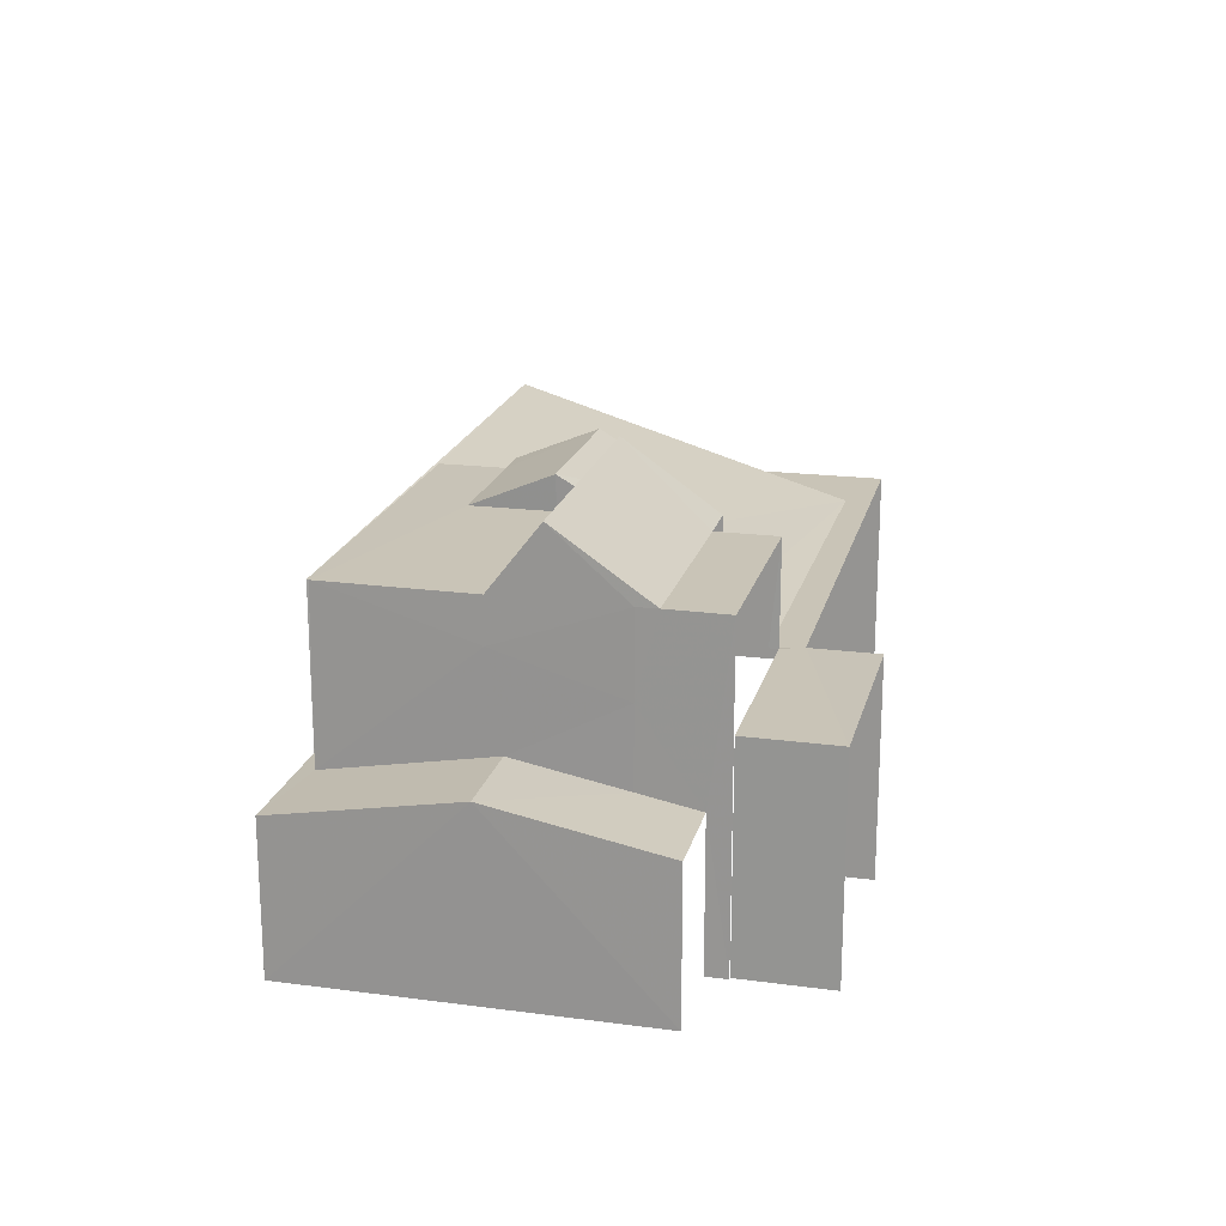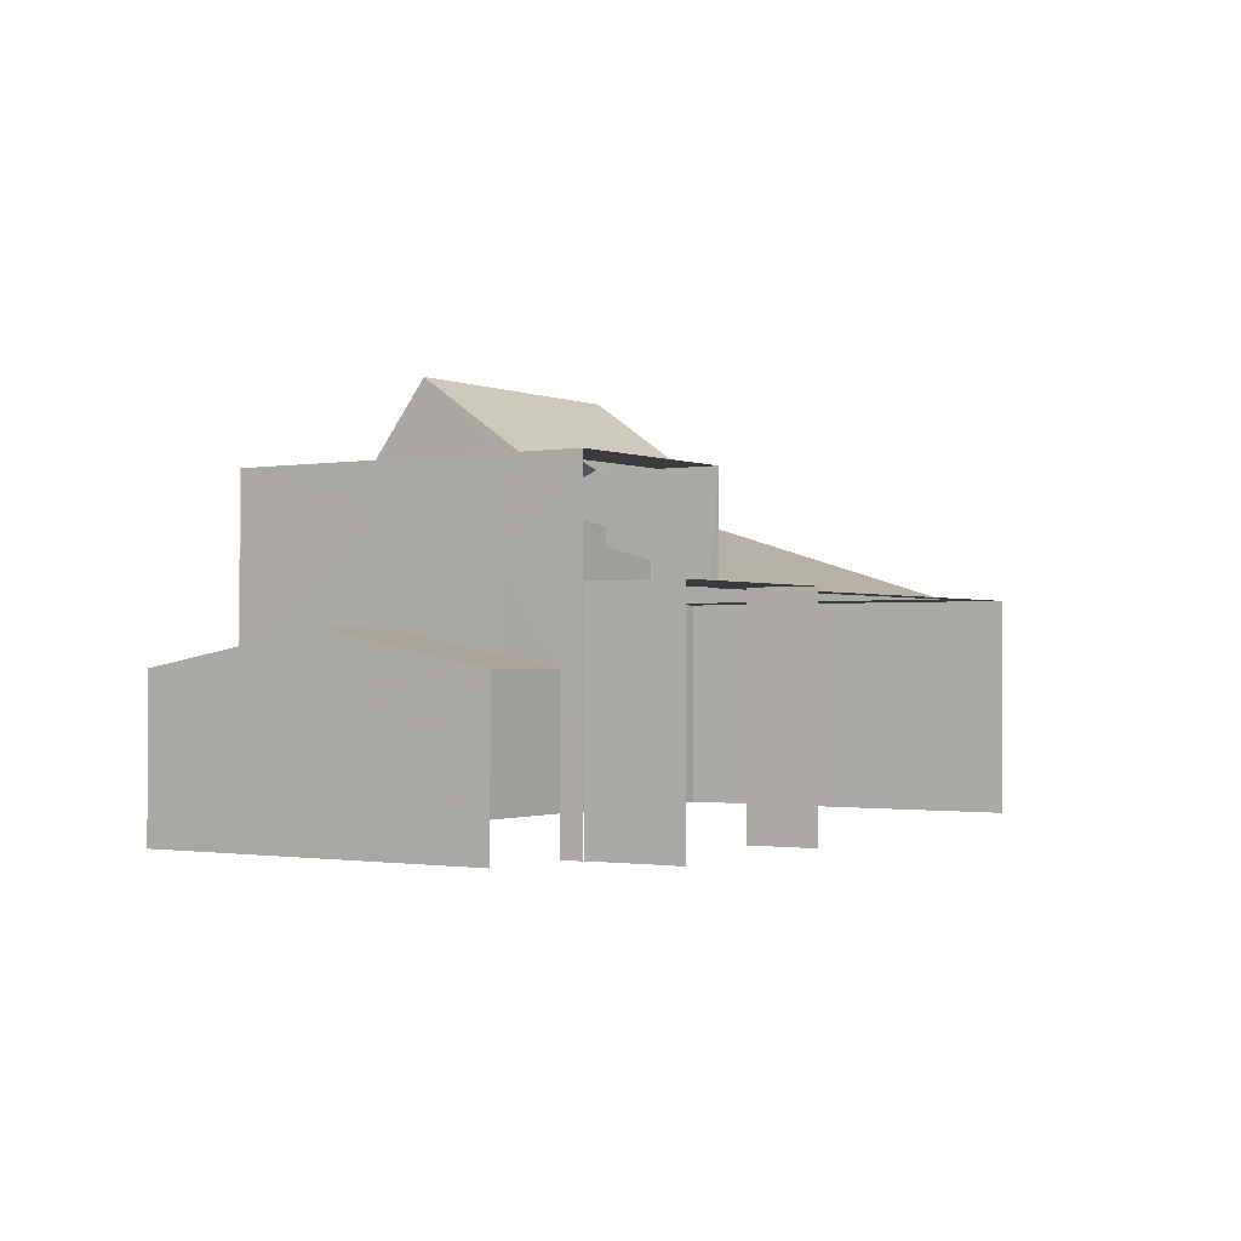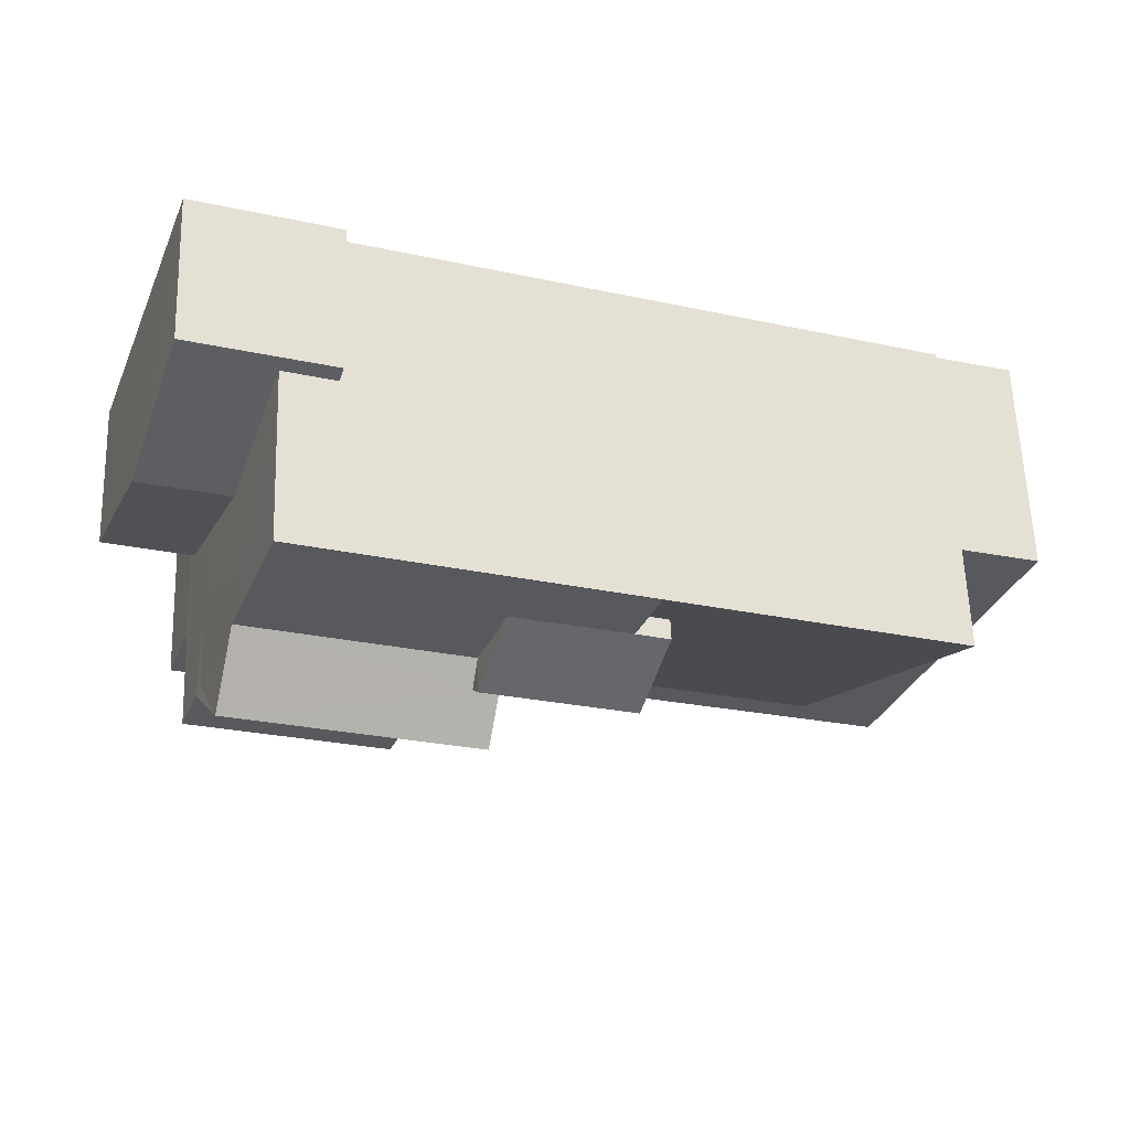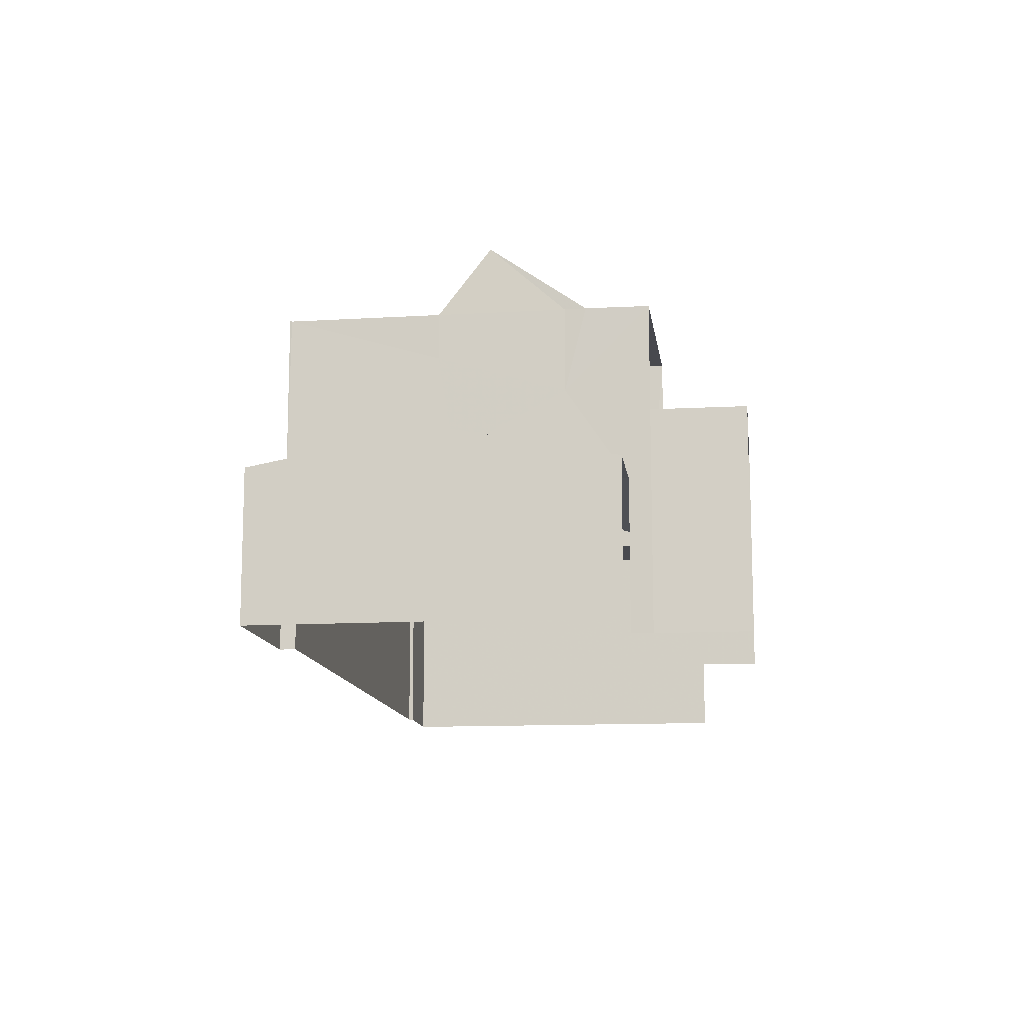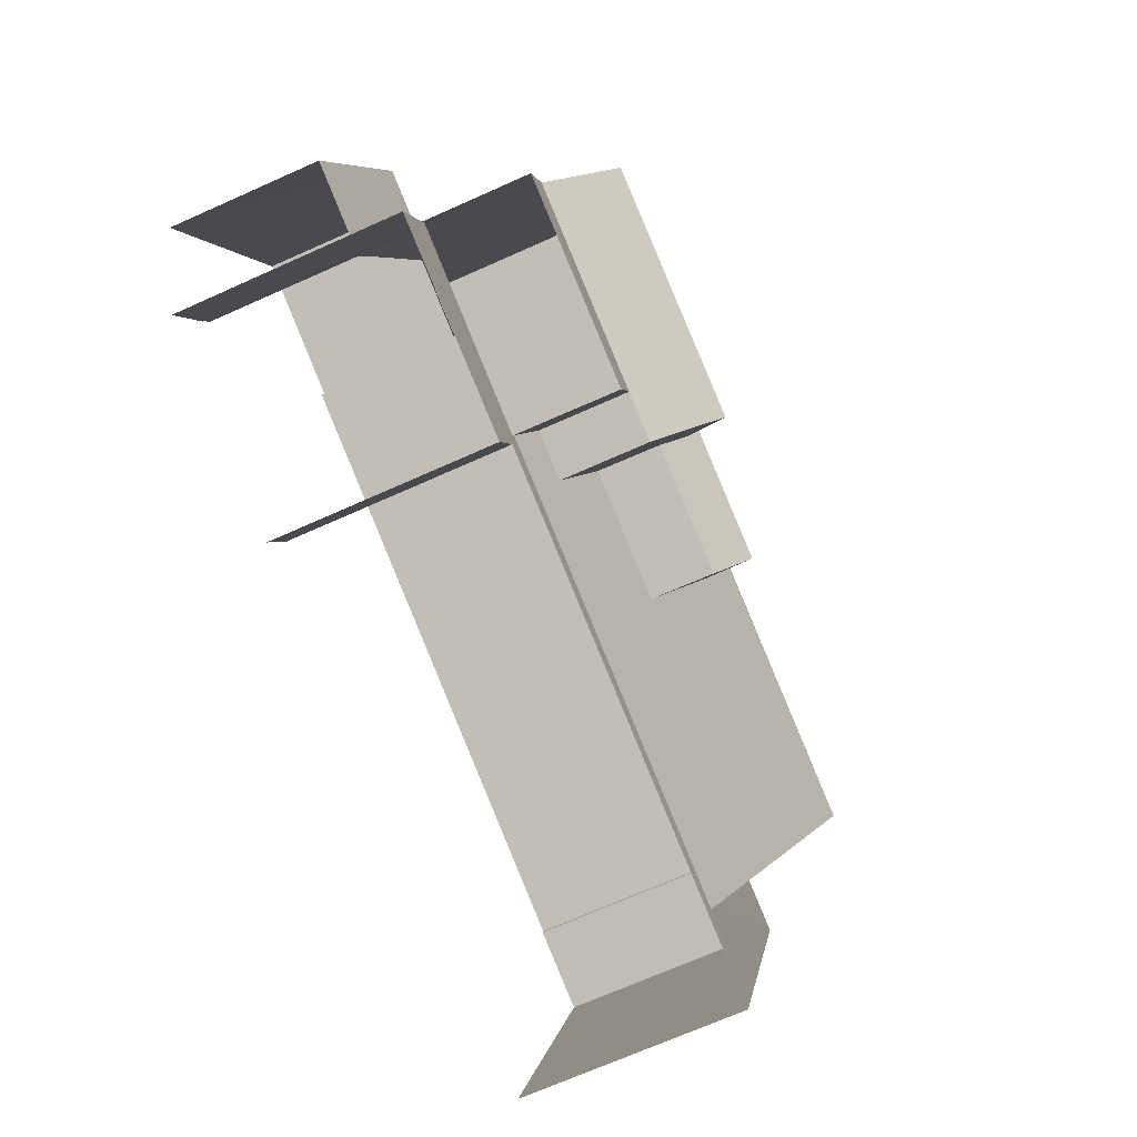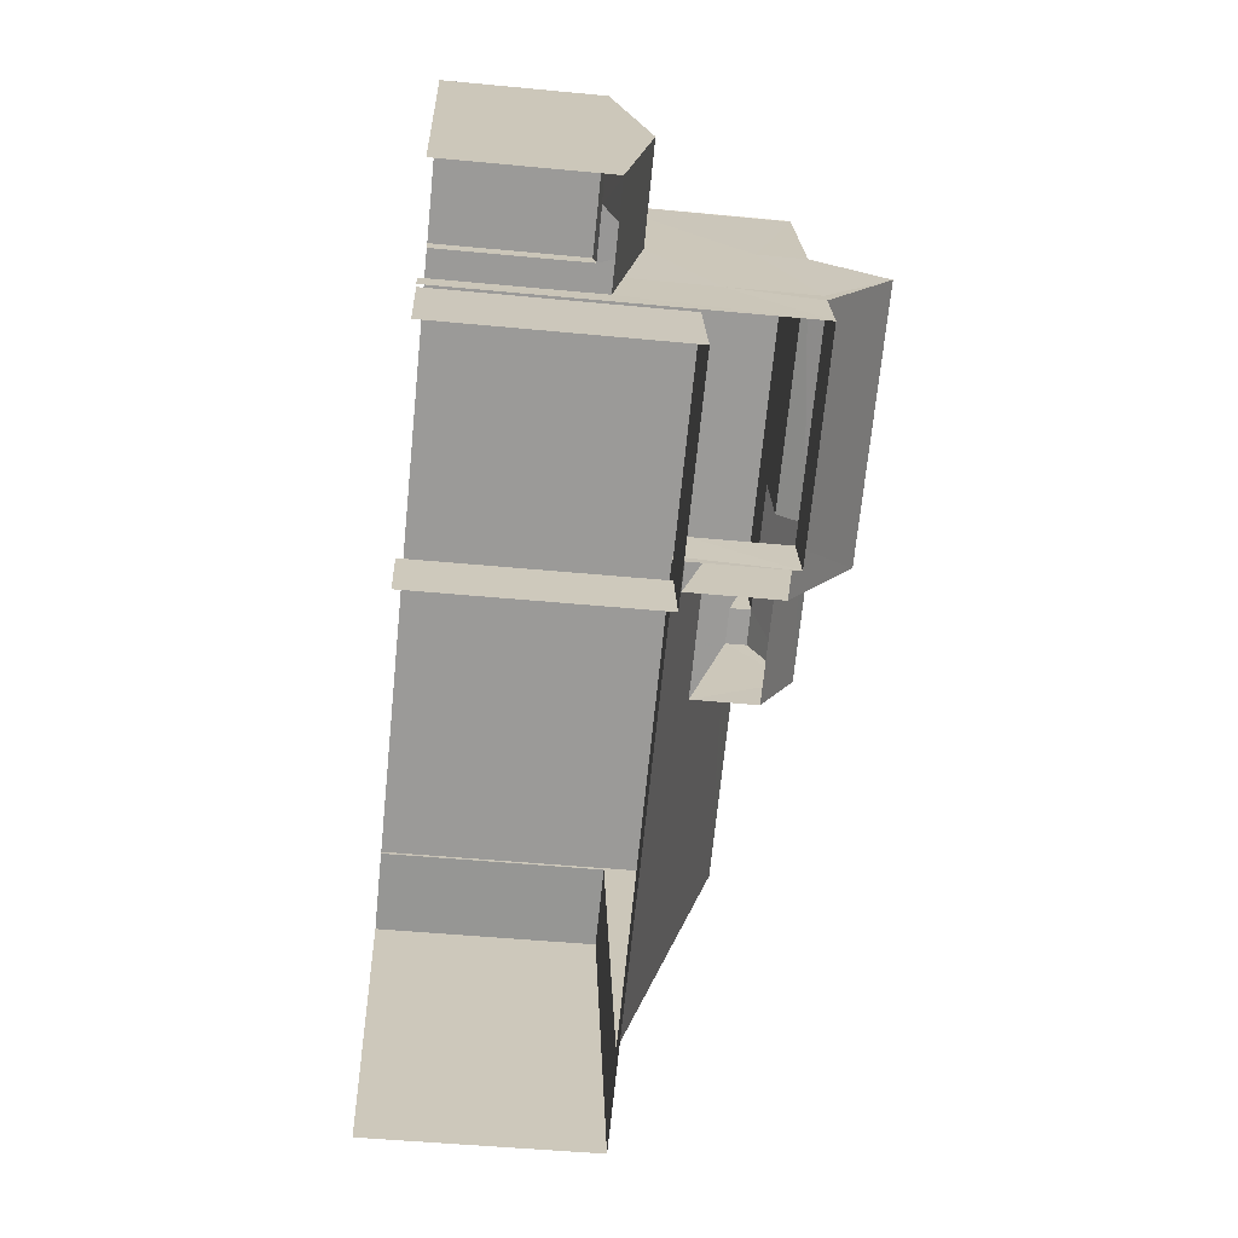
<metadata>
{"format":"obj","ext":"obj","renderer":"f3d","projection":"perspective","resolution":1024,"background":"white","views":[{"elev":19.9,"azim":-96.1,"up":"+Z"},{"elev":-1.0,"azim":-76.5,"up":"+Z"},{"elev":60.2,"azim":-1.9,"up":"+Y"},{"elev":-12.6,"azim":-102.1,"up":"+Z"},{"elev":-70.4,"azim":-65.9,"up":"+Y"},{"elev":-49.2,"azim":-96.1,"up":"+Y"}]}
</metadata>
<code>
v -2.247e+05 -1.281e+05 13.58
v -2.247e+05 -1.281e+05 13.58
v -2.247e+05 -1.281e+05 13.58
v -2.247e+05 -1.281e+05 13.58
v -2.247e+05 -1.281e+05 13.58
v -2.247e+05 -1.281e+05 13.58
v -2.247e+05 -1.281e+05 13.58
v -2.247e+05 -1.281e+05 13.58
v -2.247e+05 -1.281e+05 13.58
v -2.247e+05 -1.281e+05 13.58
v -2.247e+05 -1.281e+05 13.58
v -2.247e+05 -1.281e+05 13.58
v -2.247e+05 -1.281e+05 13.58
v -2.247e+05 -1.281e+05 13.58
v -2.247e+05 -1.281e+05 20.88
v -2.247e+05 -1.281e+05 20.88
v -2.247e+05 -1.281e+05 19.65
v -2.247e+05 -1.281e+05 19.65
v -2.247e+05 -1.281e+05 19.65
v -2.247e+05 -1.281e+05 20.3
v -2.247e+05 -1.281e+05 20.1
v -2.247e+05 -1.281e+05 20.1
v -2.247e+05 -1.281e+05 20.3
v -2.247e+05 -1.281e+05 19.65
v -2.247e+05 -1.281e+05 19.65
v -2.247e+05 -1.281e+05 17.98
v -2.247e+05 -1.281e+05 17.69
v -2.247e+05 -1.281e+05 17.98
v -2.247e+05 -1.281e+05 19.65
v -2.247e+05 -1.281e+05 19.65
v -2.247e+05 -1.281e+05 19.66
v -2.247e+05 -1.281e+05 17.69
v -2.247e+05 -1.281e+05 19.66
v -2.247e+05 -1.281e+05 18.47
v -2.247e+05 -1.281e+05 18.47
v -2.247e+05 -1.281e+05 19.27
v -2.247e+05 -1.281e+05 19.27
v -2.247e+05 -1.281e+05 19.65
v -2.247e+05 -1.281e+05 19.65
v -2.247e+05 -1.281e+05 19.65
v -2.247e+05 -1.281e+05 19.65
v -2.247e+05 -1.281e+05 19.65
v -2.247e+05 -1.281e+05 17.69
v -2.247e+05 -1.281e+05 17.69
v -2.247e+05 -1.281e+05 17.69
v -2.247e+05 -1.281e+05 17.69
v -2.247e+05 -1.281e+05 17.69
v -2.247e+05 -1.281e+05 17.69
v -2.247e+05 -1.281e+05 17.69
v -2.247e+05 -1.281e+05 17.69
v -2.247e+05 -1.281e+05 19.65
v -2.247e+05 -1.281e+05 19.65
v -2.247e+05 -1.281e+05 17.02
v -2.247e+05 -1.281e+05 16.4
v -2.247e+05 -1.281e+05 16.62
v -2.247e+05 -1.281e+05 17.02
v -2.247e+05 -1.281e+05 16.4
v -2.247e+05 -1.281e+05 16.46
v -2.247e+05 -1.281e+05 16.4
v -2.247e+05 -1.281e+05 16.46
v -2.247e+05 -1.281e+05 16.4
v -2.247e+05 -1.281e+05 18.81
v -2.247e+05 -1.281e+05 18.1
v -2.247e+05 -1.281e+05 19.65
f 1 2 3
f 4 3 5
f 6 7 8
f 3 2 6
f 9 10 5
f 9 11 12
f 11 13 14
f 13 6 8
f 3 6 5
f 9 5 11
f 11 6 13
f 5 6 11
f 11 54 12
f 11 57 54
f 26 28 18
f 17 26 18
f 14 49 52
f 52 49 51
f 14 13 49
f 51 49 50
f 43 6 2
f 43 46 6
f 47 8 7
f 48 47 7
f 35 24 25
f 35 34 24
f 15 16 17
f 15 17 18
f 16 19 17
f 20 21 22
f 20 22 23
f 22 24 23
f 22 25 24
f 26 27 28
f 29 30 31
f 27 32 28
f 31 30 33
f 34 32 33
f 35 28 34
f 30 36 37
f 37 34 33
f 28 32 34
f 30 37 33
f 38 39 23
f 39 40 20
f 23 39 20
f 41 42 21
f 22 21 15
f 15 21 16
f 21 42 16
f 43 44 32
f 44 45 32
f 46 47 48
f 46 43 32
f 49 47 50
f 27 50 46
f 27 46 32
f 50 47 46
f 41 40 42
f 42 40 29
f 29 40 30
f 40 39 30
f 51 17 19
f 52 51 19
f 53 54 55
f 53 55 56
f 54 57 55
f 58 59 60
f 59 61 60
f 60 53 56
f 60 61 53
f 46 7 6
f 46 48 7
f 45 4 33
f 33 32 45
f 3 4 45
f 50 27 51
f 51 26 17
f 51 27 26
f 61 10 9
f 61 59 10
f 43 2 1
f 44 43 1
f 29 62 42
f 30 39 36
f 63 56 55
f 60 29 31
f 62 56 63
f 60 62 29
f 60 56 62
f 36 38 37
f 36 39 38
f 28 35 18
f 18 25 15
f 15 25 22
f 35 25 18
f 60 31 58
f 5 58 4
f 4 58 33
f 58 31 33
f 63 64 62
f 62 64 42
f 42 64 16
f 64 19 16
f 59 58 5
f 10 59 5
f 14 57 11
f 52 57 14
f 57 63 55
f 63 19 64
f 52 19 63
f 52 63 57
f 24 34 23
f 34 37 23
f 37 38 23
f 61 9 53
f 9 12 53
f 12 54 53
f 49 8 47
f 49 13 8
f 45 44 1
f 3 45 1
f 20 40 41
f 21 20 41

</code>
